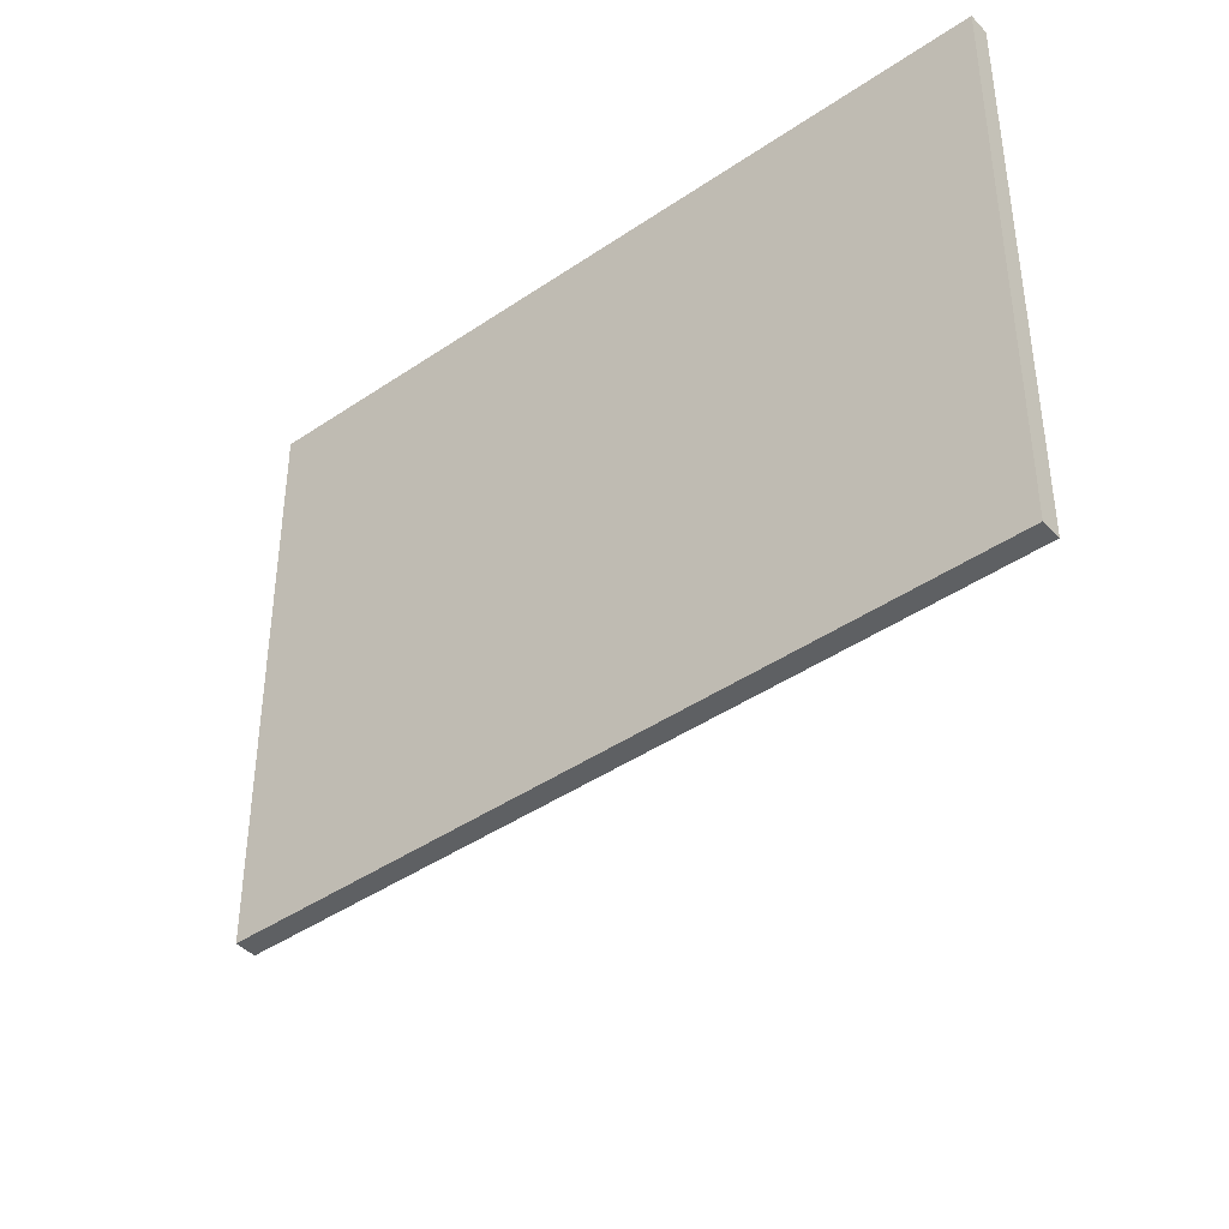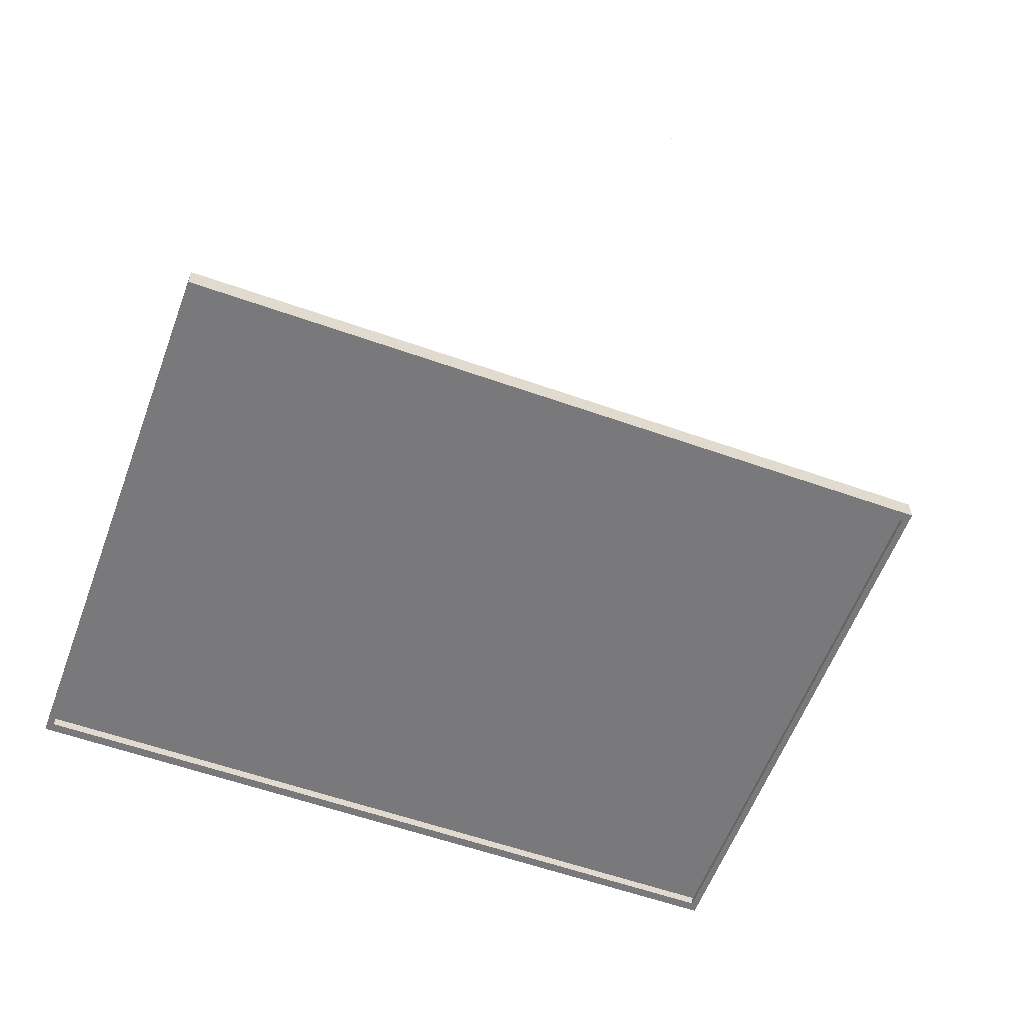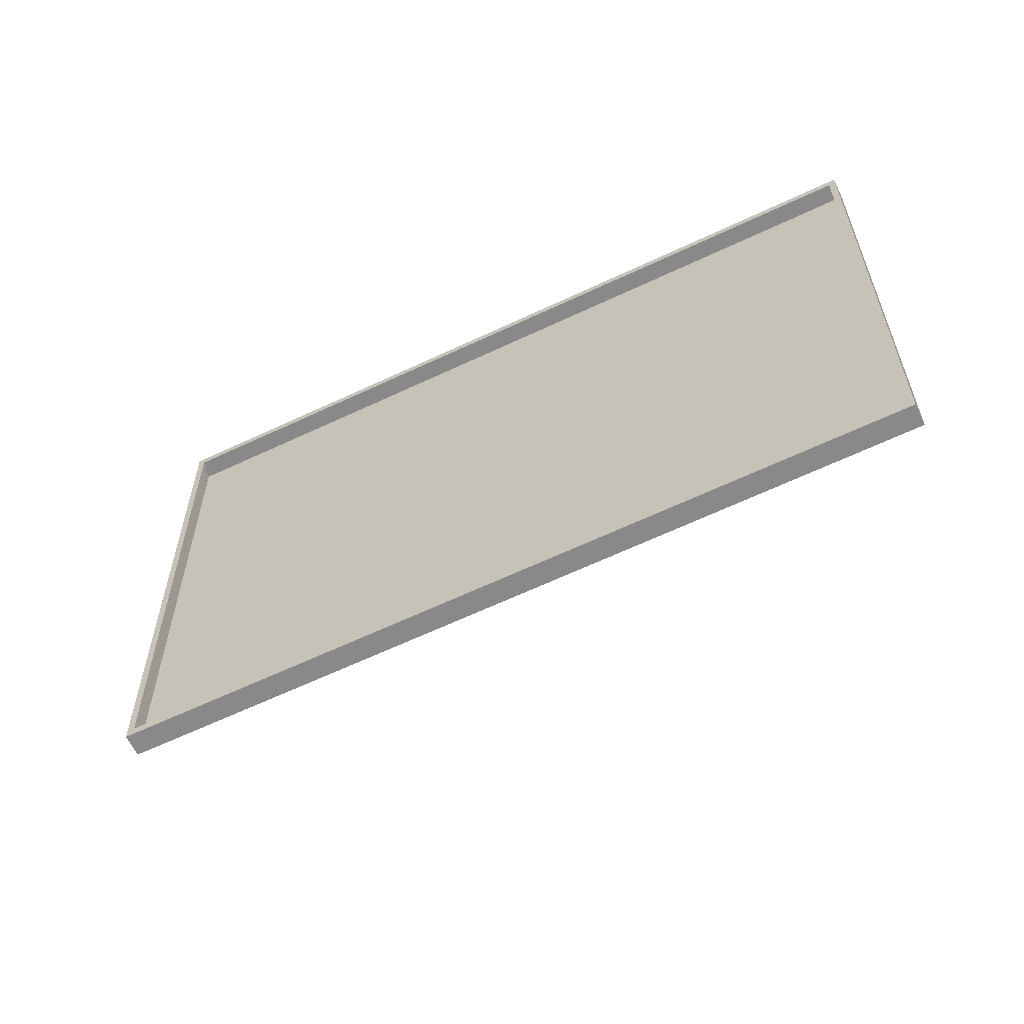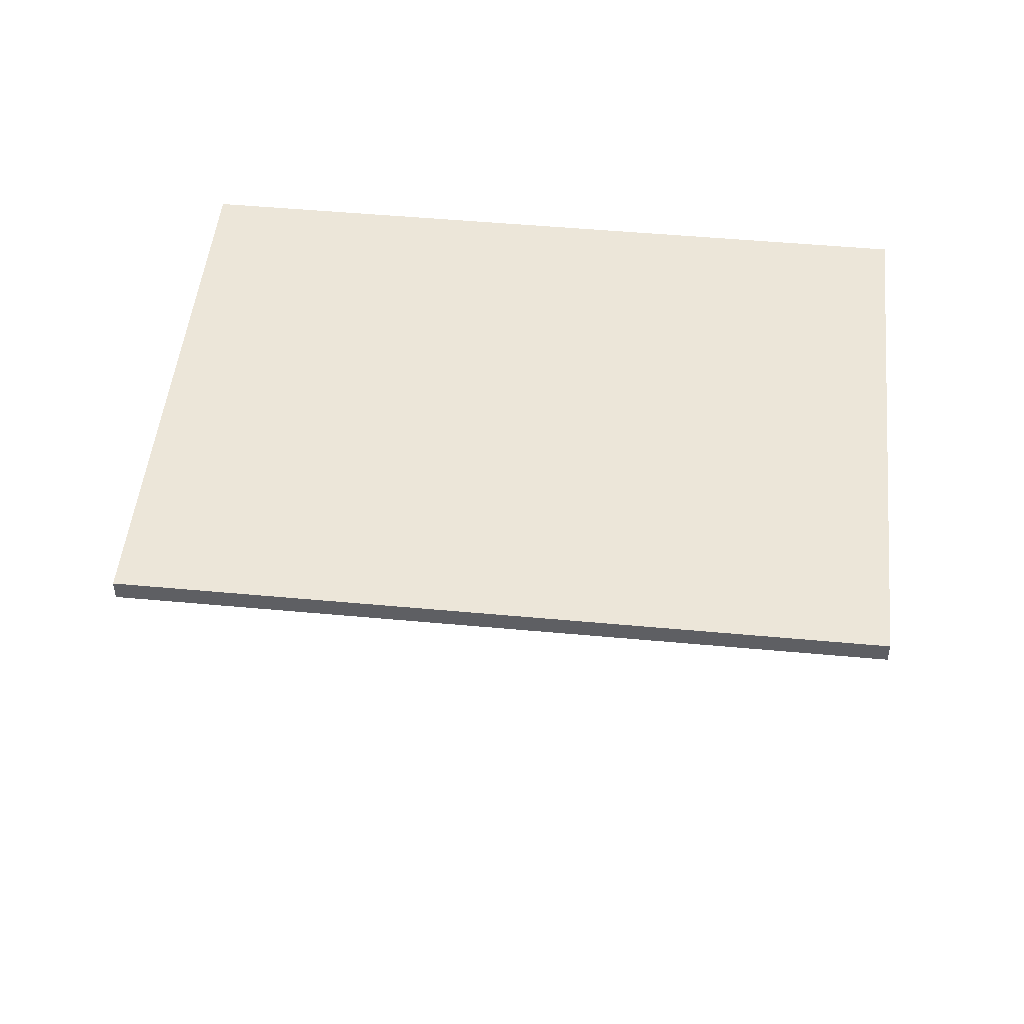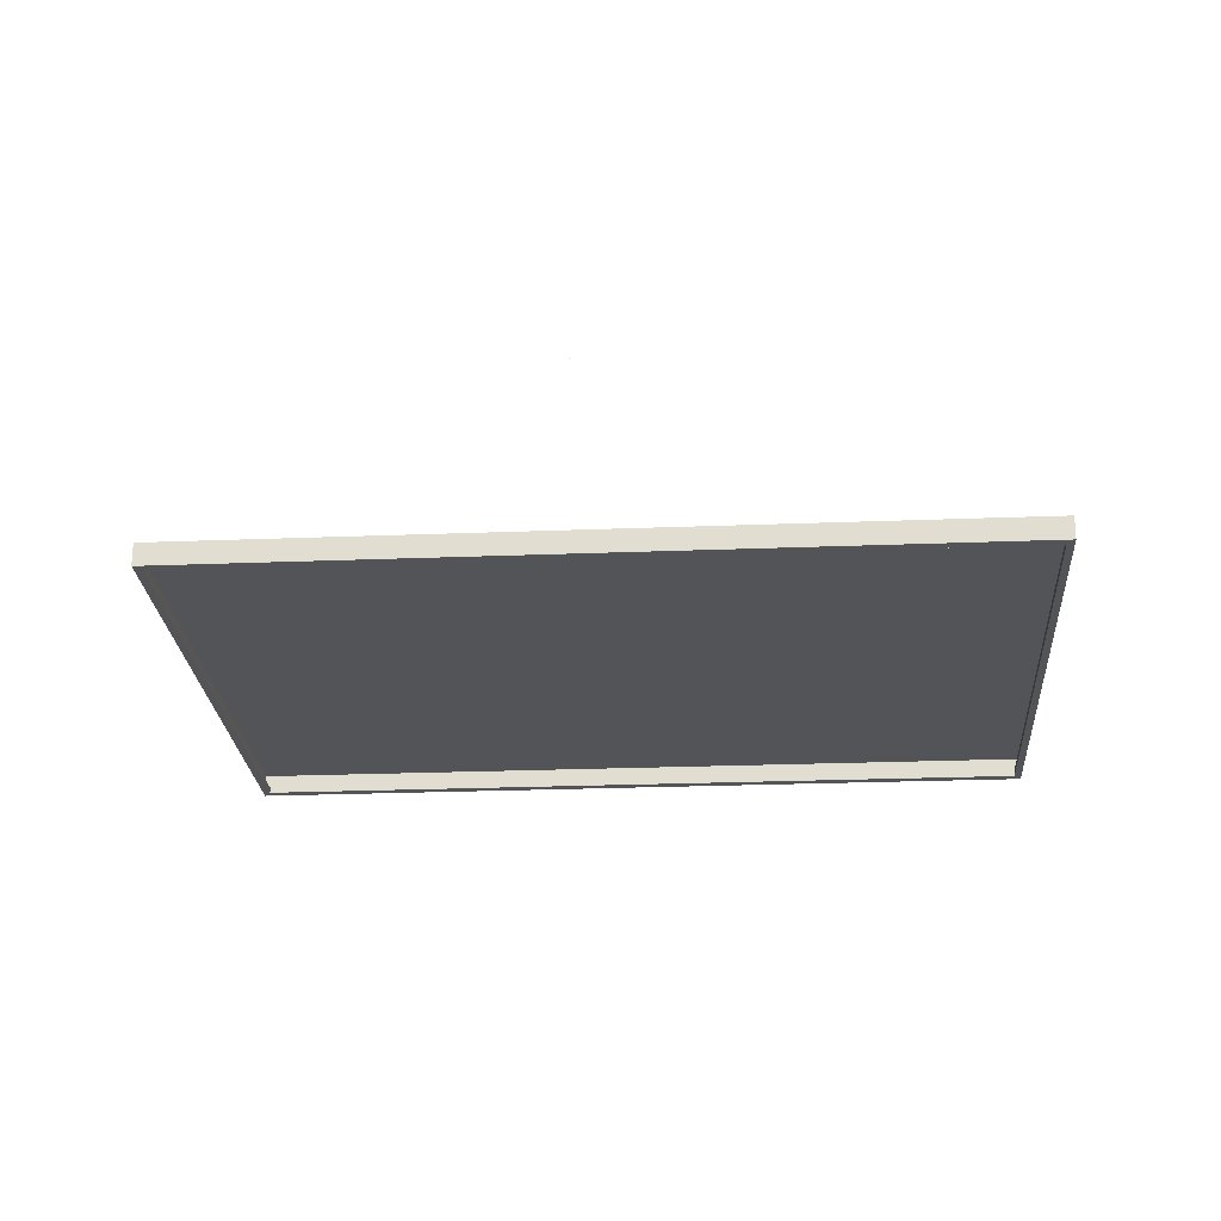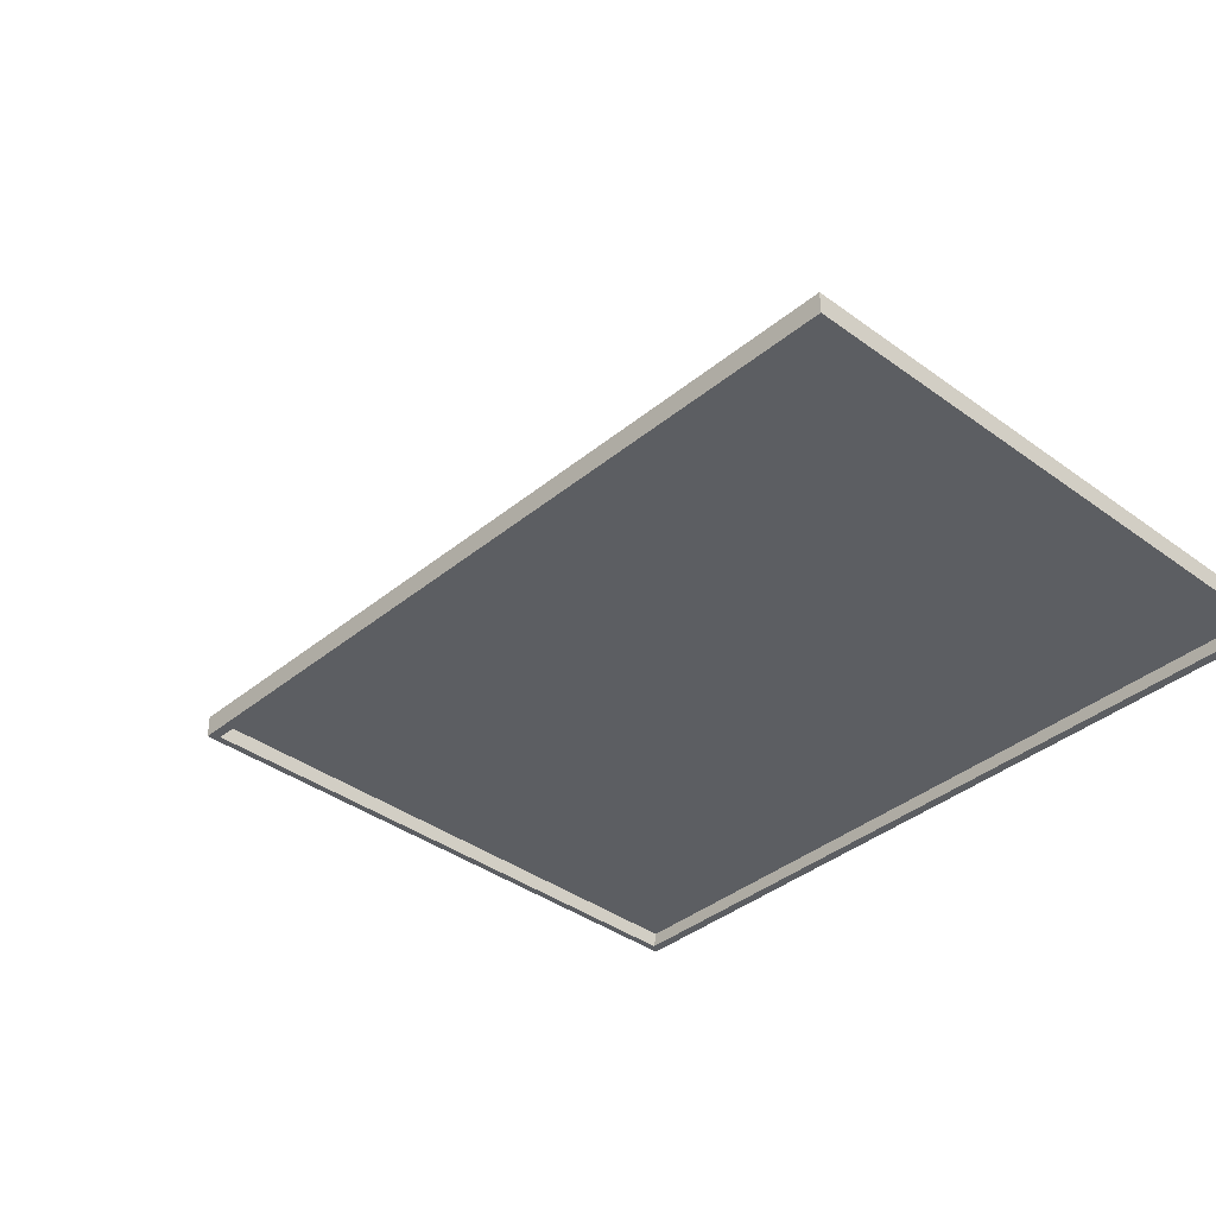
<metadata>
{"format":"obj","ext":"obj","renderer":"f3d","projection":"perspective","resolution":1024,"background":"white","views":[{"elev":-42.5,"azim":-140.8,"up":"+Z"},{"elev":-57.9,"azim":159.8,"up":"+Y"},{"elev":-63.0,"azim":25.6,"up":"+Z"},{"elev":48.8,"azim":-174.1,"up":"+Y"},{"elev":-23.2,"azim":-176.1,"up":"+Y"},{"elev":-37.4,"azim":-133.4,"up":"+Y"}]}
</metadata>
<code>
o MeshRobothorWallDecorInset_4_3_0_GeomSubset_1
v 0.001035 0.01705 -0.671
v 0.000365 0.01705 -0.671
v 0.001035 0.01772 -0.671
v 0.000365 0.01772 -0.671
v 0.001035 0.01705 -0.671
v 0.000365 0.01705 -0.671
v 0.001035 0.01772 -0.671
v 0.000365 0.01772 -0.671
v 0.001035 0.01705 -0.671
v 0.000365 0.01705 -0.671
v 0.001035 0.01772 -0.671
v 0.000365 0.01772 -0.671
v 0.4473 -0.007318 -0.3359
v 0.4473 0.01738 -0.3359
v 0.4473 0.01738 0.3338
v 0.4473 -0.007318 0.3338
v -0.4461 0.01738 -0.3359
v -0.4461 0.01738 0.3338
v -0.4461 -0.007318 -0.3359
v -0.4461 -0.007318 0.3338
v -0.4381 -0.007318 0.3229
v -0.4381 -0.001032 0.3229
v 0.4393 -0.001032 0.3229
v 0.4393 -0.007318 0.3229
v 0.4393 -0.007318 -0.325
v -0.4381 -0.007318 -0.325
v -0.4381 -0.001032 -0.325
v 0.4393 -0.001032 -0.325
v -0.3611 -0.001033 -0.2453
v 0.3623 -0.001032 -0.2453
v 0.3623 -0.001032 0.2432
v -0.3611 -0.001033 0.2432
f 5 6 8 7
f 13 15 14
f 13 16 15
f 14 18 17
f 14 15 18
f 17 20 19
f 17 18 20
f 21 23 22
f 21 24 23
f 14 19 13
f 14 17 19
f 18 16 20
f 18 15 16
f 25 16 13
f 25 24 16
f 21 19 20
f 21 26 19
f 26 13 19
f 26 25 13
f 24 20 16
f 24 21 20
f 26 22 27
f 26 21 22
f 25 27 28
f 25 26 27
f 24 28 23
f 24 25 28

</code>
